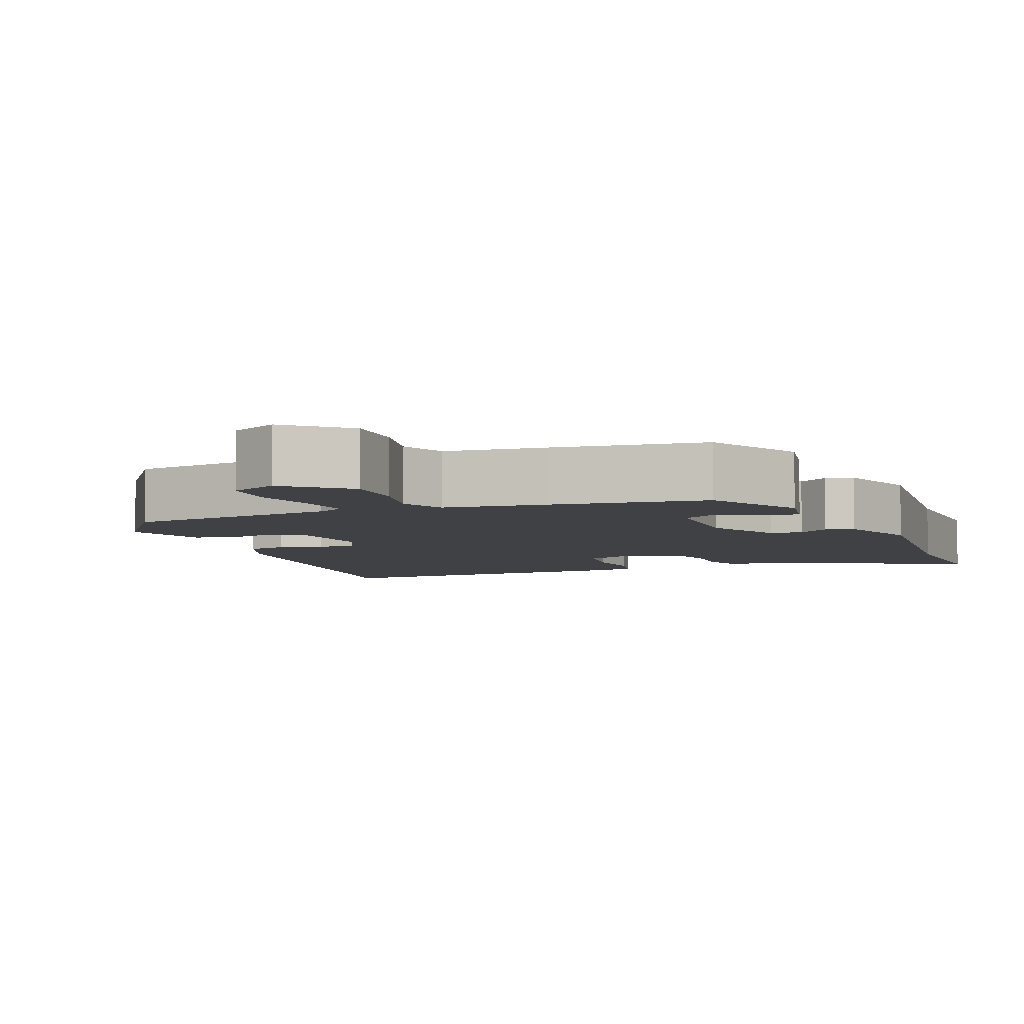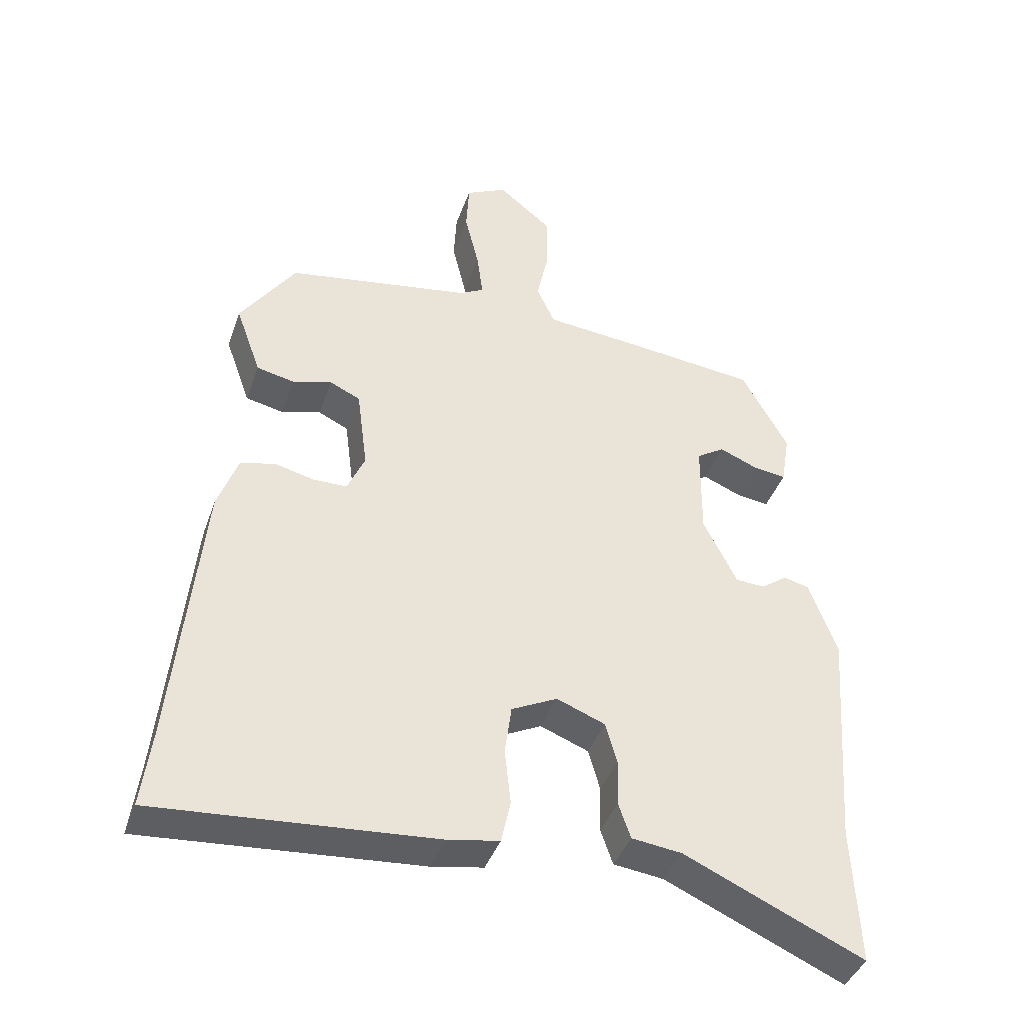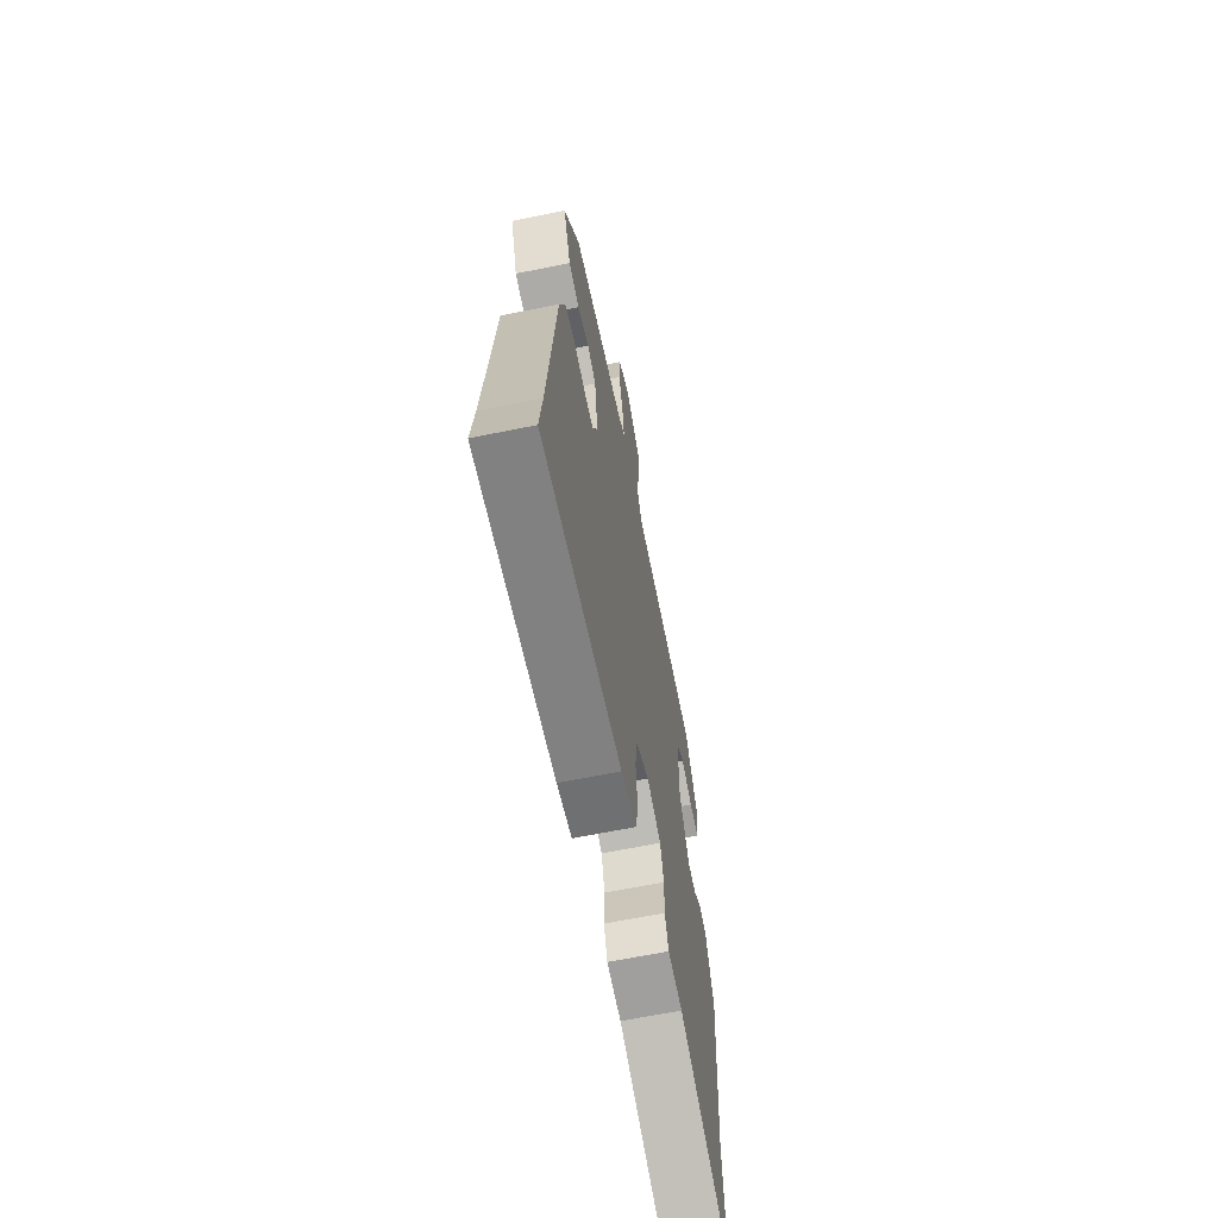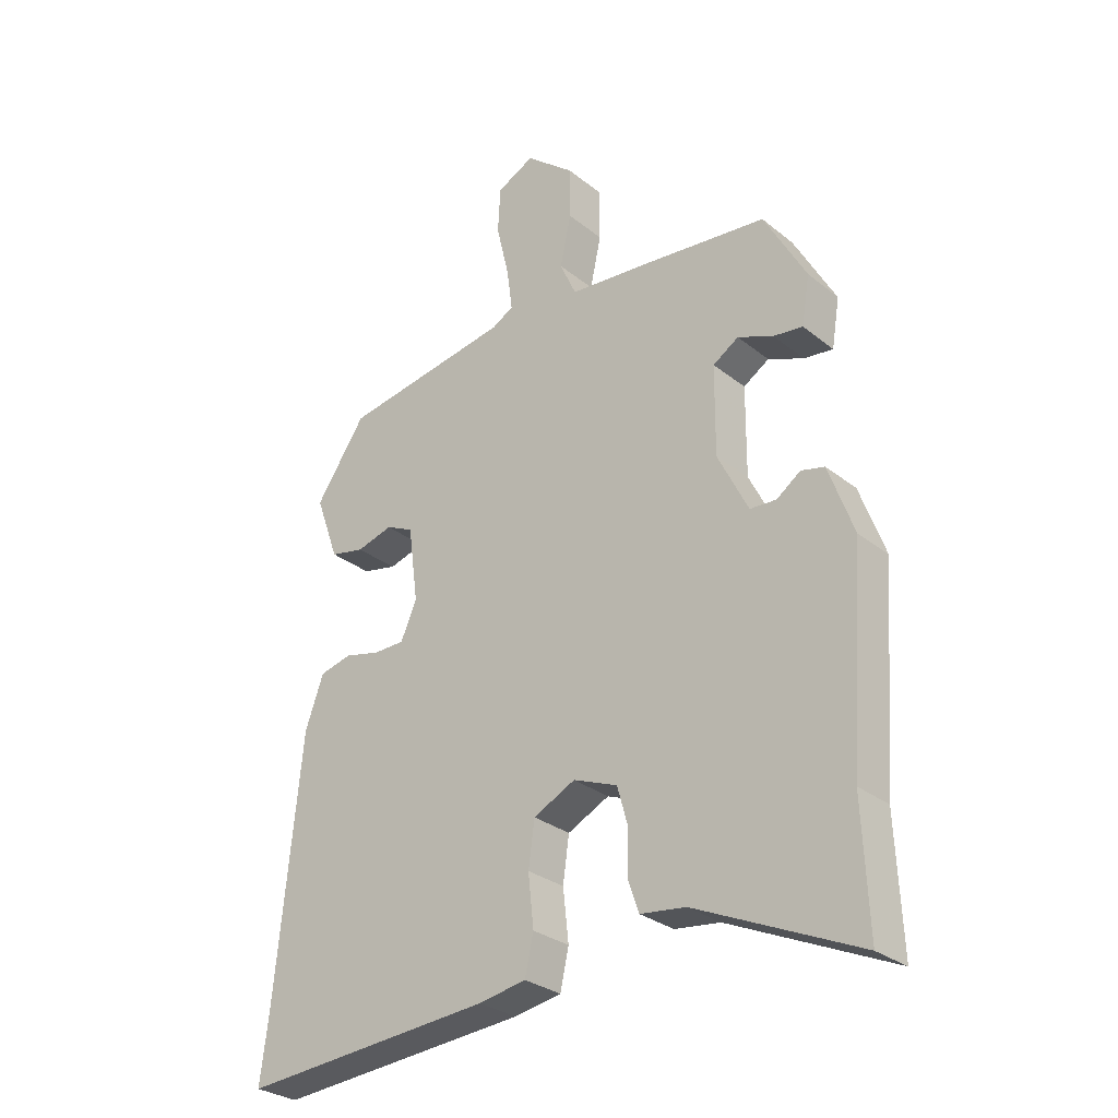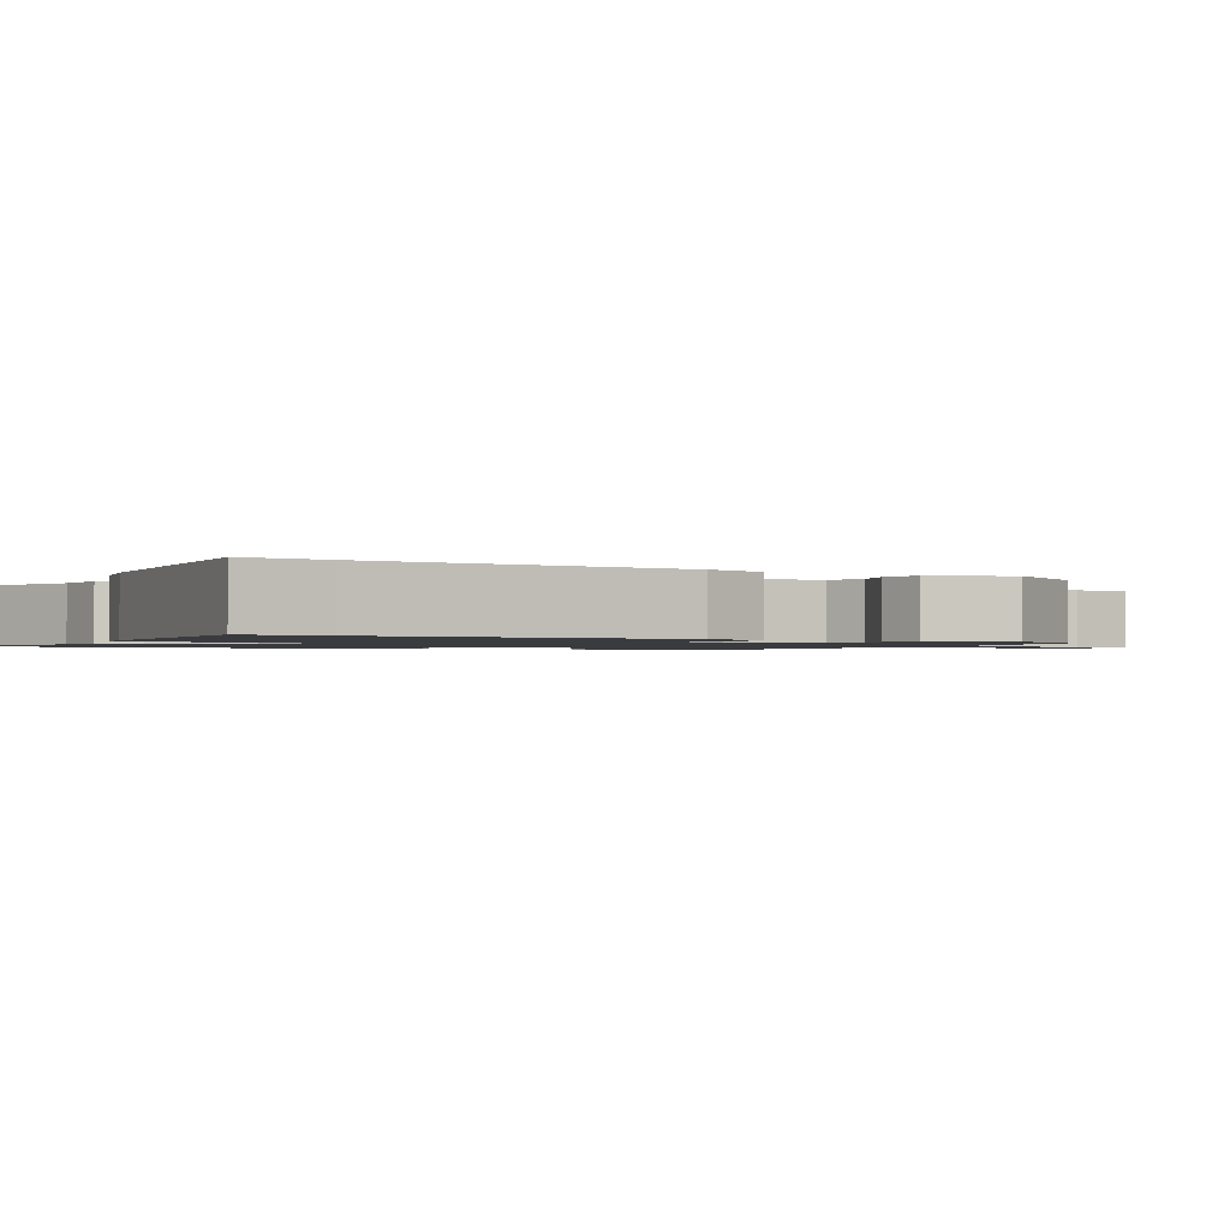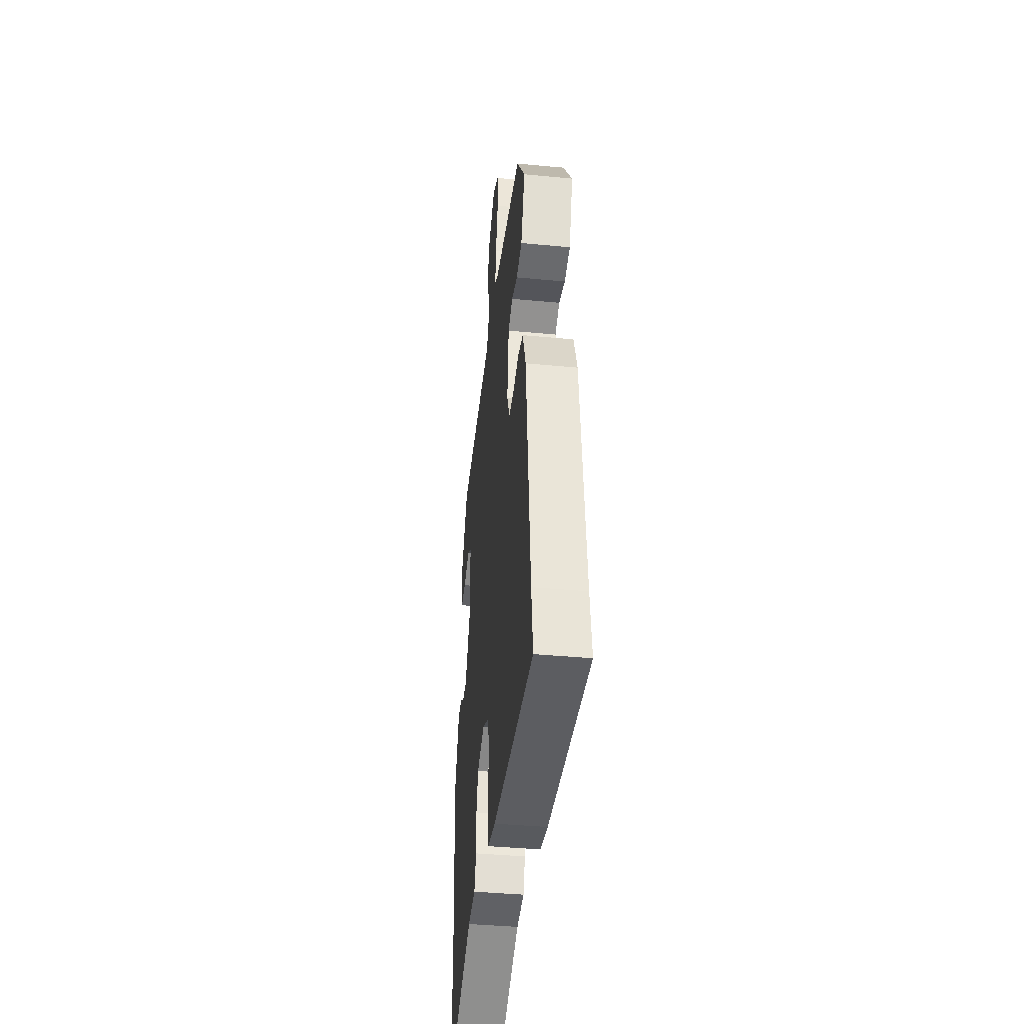
<metadata>
{"format":"obj","ext":"obj","renderer":"f3d","projection":"perspective","resolution":1024,"background":"white","views":[{"elev":-5.7,"azim":20.4,"up":"+Y"},{"elev":-41.2,"azim":-18.7,"up":"+Z"},{"elev":-64.8,"azim":-78.4,"up":"+Z"},{"elev":-29.1,"azim":40.4,"up":"+Z"},{"elev":-1.3,"azim":-117.8,"up":"+Y"},{"elev":-41.0,"azim":-96.6,"up":"+Z"}]}
</metadata>
<code>
v -0.51 0.07 -0.579
v -0.496 0.07 -0.468
v -0.455 0.07 -0.051
v -0.425 0.07 0.033
v -0.373 0.07 0.046
v -0.314 0.07 0.032
v -0.264 0.07 0.033
v -0.238 0.07 0.093
v -0.254 0.07 0.216
v -0.299 0.07 0.237
v -0.358 0.07 0.22
v -0.414 0.07 0.232
v -0.452 0.07 0.338
v -0.37 0.07 0.459
v -0.093 0.07 0.507
v -0.058 0.07 0.527
v -0.067 0.07 0.596
v -0.088 0.07 0.684
v -0.084 0.07 0.76
v -0.023 0.07 0.791
v 0.057 0.07 0.726
v 0.057 0.07 0.641
v 0.039 0.07 0.557
v 0.066 0.07 0.498
v 0.2 0.07 0.486
v 0.403 0.07 0.465
v 0.472 0.07 0.34
v 0.459 0.07 0.261
v 0.411 0.07 0.267
v 0.353 0.07 0.291
v 0.311 0.07 0.264
v 0.31 0.07 0.119
v 0.36 0.07 0.019
v 0.403 0.07 0.017
v 0.442 0.07 0.045
v 0.48 0.07 0.036
v 0.521 0.07 -0.077
v 0.496 0.07 -0.411
v 0.505 0.07 -0.616
v 0.24 0.07 -0.498
v 0.166 0.07 -0.489
v 0.148 0.07 -0.437
v 0.15 0.07 -0.367
v 0.133 0.07 -0.306
v 0.061 0.07 -0.278
v -0.007 0.07 -0.312
v -0.017 0.07 -0.385
v -0.008 0.07 -0.469
v -0.022 0.07 -0.532
v -0.099 0.07 -0.546
v -0.51 0 -0.579
v -0.496 0 -0.468
v -0.455 0 -0.051
v -0.425 0 0.033
v -0.373 0 0.046
v -0.314 0 0.032
v -0.264 0 0.033
v -0.238 0 0.093
v -0.254 0 0.216
v -0.299 0 0.237
v -0.358 0 0.22
v -0.414 0 0.232
v -0.452 0 0.338
v -0.37 0 0.459
v -0.093 0 0.507
v -0.058 0 0.527
v -0.067 0 0.596
v -0.088 0 0.684
v -0.084 0 0.76
v -0.023 0 0.791
v 0.057 0 0.726
v 0.057 0 0.641
v 0.039 0 0.557
v 0.066 0 0.498
v 0.2 0 0.486
v 0.403 0 0.465
v 0.472 0 0.34
v 0.459 0 0.261
v 0.411 0 0.267
v 0.353 0 0.291
v 0.311 0 0.264
v 0.31 0 0.119
v 0.36 0 0.019
v 0.403 0 0.017
v 0.442 0 0.045
v 0.48 0 0.036
v 0.521 0 -0.077
v 0.496 0 -0.411
v 0.505 0 -0.616
v 0.24 0 -0.498
v 0.166 0 -0.489
v 0.148 0 -0.437
v 0.15 0 -0.367
v 0.133 0 -0.306
v 0.061 0 -0.278
v -0.007 0 -0.312
v -0.017 0 -0.385
v -0.008 0 -0.469
v -0.022 0 -0.532
v -0.099 0 -0.546
f 47 48 49 50
f 46 47 50 1
f 40 41 42 43
f 38 39 40 43
f 38 43 44
f 37 38 44 45
f 34 35 36 37
f 33 34 37 45
f 27 28 29 30
f 25 26 27 30
f 24 25 30 31
f 20 21 22 23
f 18 19 20 23
f 17 18 23 24
f 16 17 24 31
f 12 13 14 15
f 10 11 12 15
f 9 10 15 16
f 8 9 16 31
f 3 4 5 6
f 2 3 6 7
f 46 1 2 7
f 32 33 45 46
f 31 32 46
f 7 8 31 46
f 100 99 98 97
f 51 100 97 96
f 93 92 91 90
f 93 90 89 88
f 94 93 88
f 95 94 88 87
f 87 86 85 84
f 95 87 84 83
f 80 79 78 77
f 80 77 76 75
f 81 80 75 74
f 73 72 71 70
f 73 70 69 68
f 74 73 68 67
f 81 74 67 66
f 65 64 63 62
f 65 62 61 60
f 66 65 60 59
f 81 66 59 58
f 56 55 54 53
f 57 56 53 52
f 57 52 51 96
f 96 95 83 82
f 96 82 81
f 96 81 58 57
f 1 51 52 2
f 2 52 53 3
f 3 53 54 4
f 4 54 55 5
f 5 55 56 6
f 6 56 57 7
f 7 57 58 8
f 8 58 59 9
f 9 59 60 10
f 10 60 61 11
f 11 61 62 12
f 12 62 63 13
f 13 63 64 14
f 14 64 65 15
f 15 65 66 16
f 16 66 67 17
f 17 67 68 18
f 18 68 69 19
f 19 69 70 20
f 20 70 71 21
f 21 71 72 22
f 22 72 73 23
f 23 73 74 24
f 24 74 75 25
f 25 75 76 26
f 26 76 77 27
f 27 77 78 28
f 28 78 79 29
f 29 79 80 30
f 30 80 81 31
f 31 81 82 32
f 32 82 83 33
f 33 83 84 34
f 34 84 85 35
f 35 85 86 36
f 36 86 87 37
f 37 87 88 38
f 38 88 89 39
f 39 89 90 40
f 40 90 91 41
f 41 91 92 42
f 42 92 93 43
f 43 93 94 44
f 44 94 95 45
f 45 95 96 46
f 46 96 97 47
f 47 97 98 48
f 48 98 99 49
f 49 99 100 50
f 50 100 51 1

</code>
